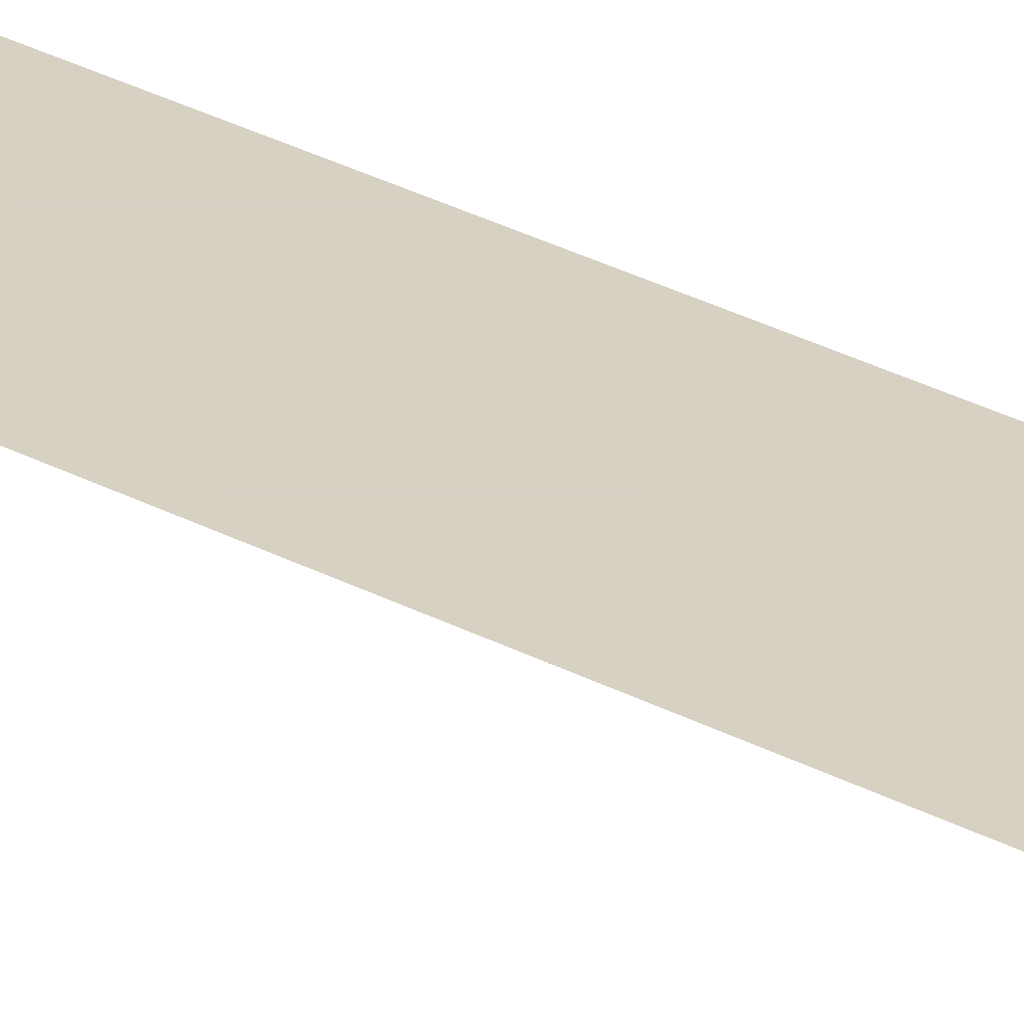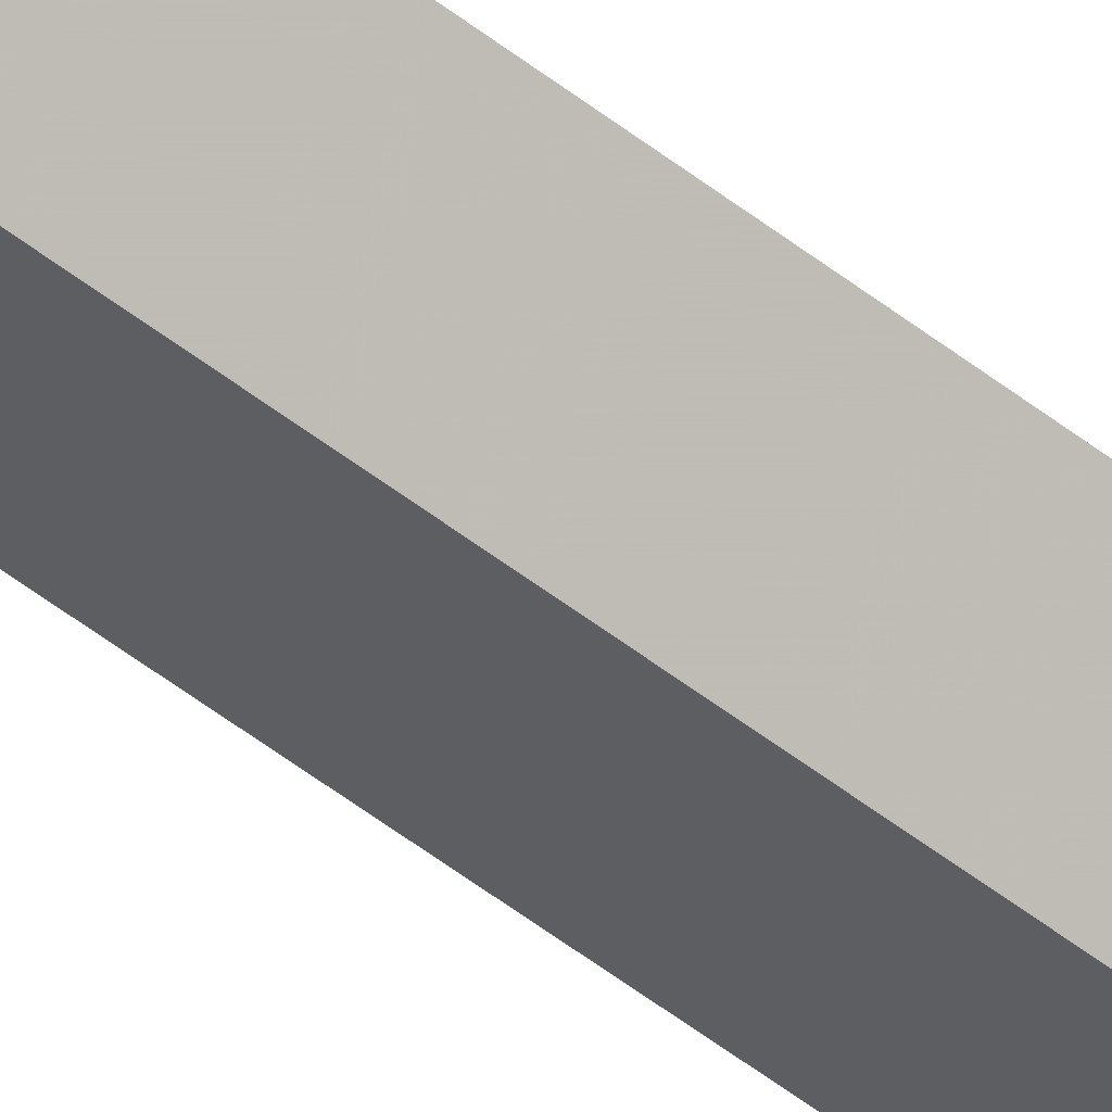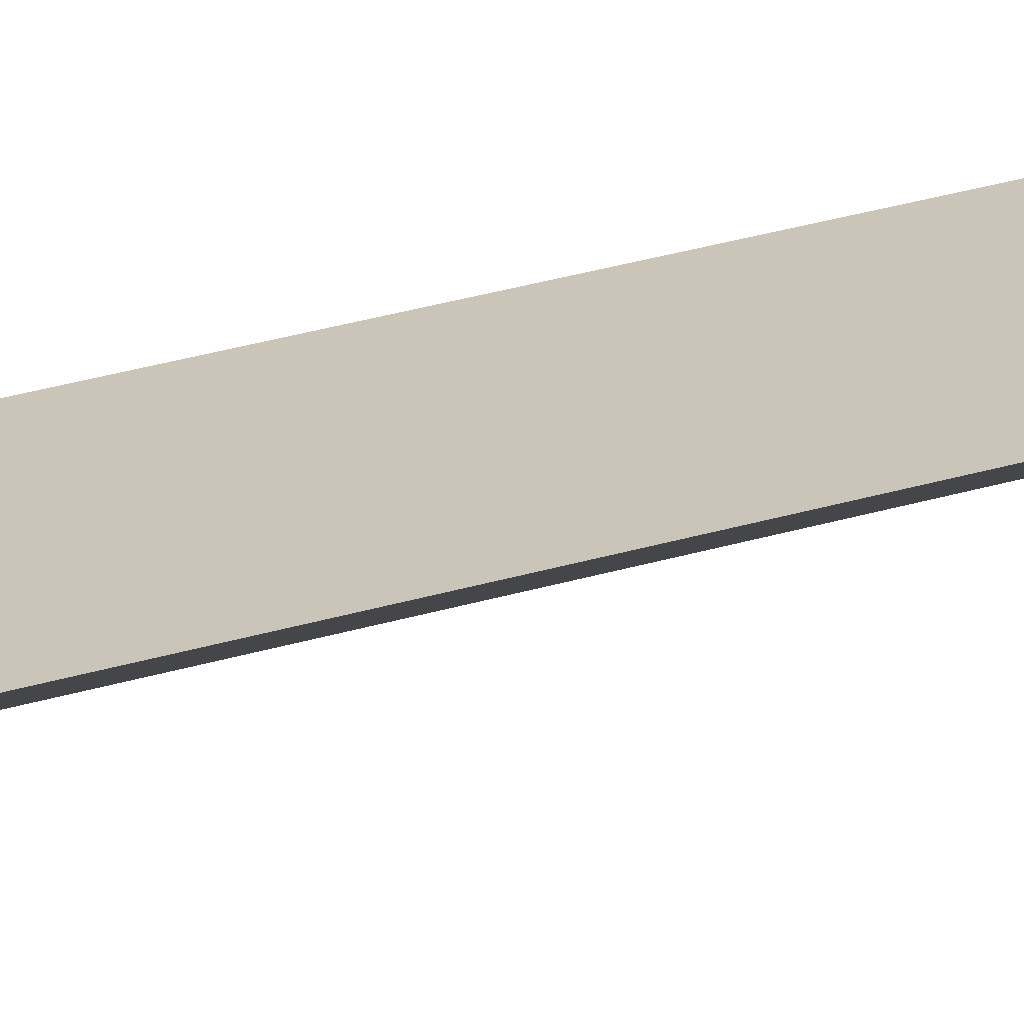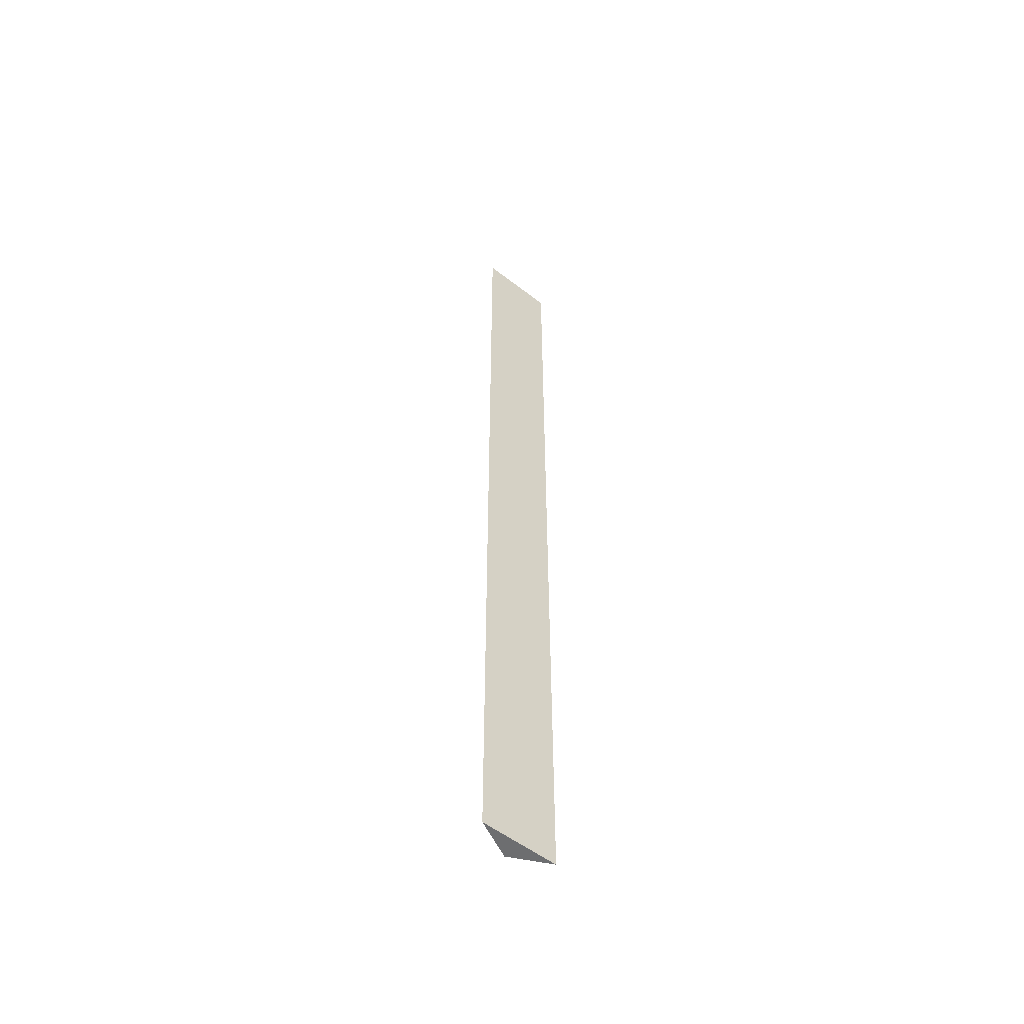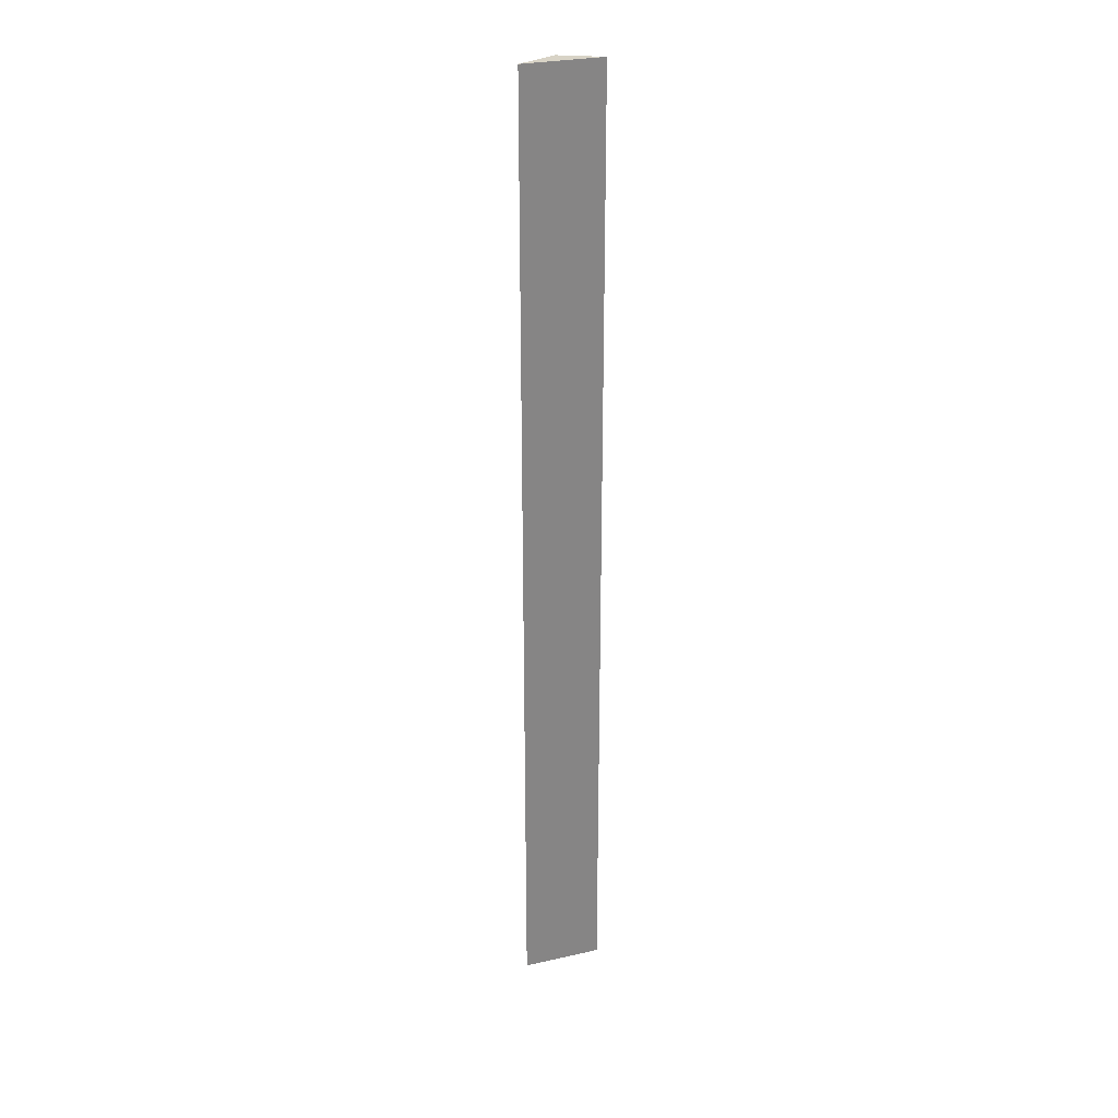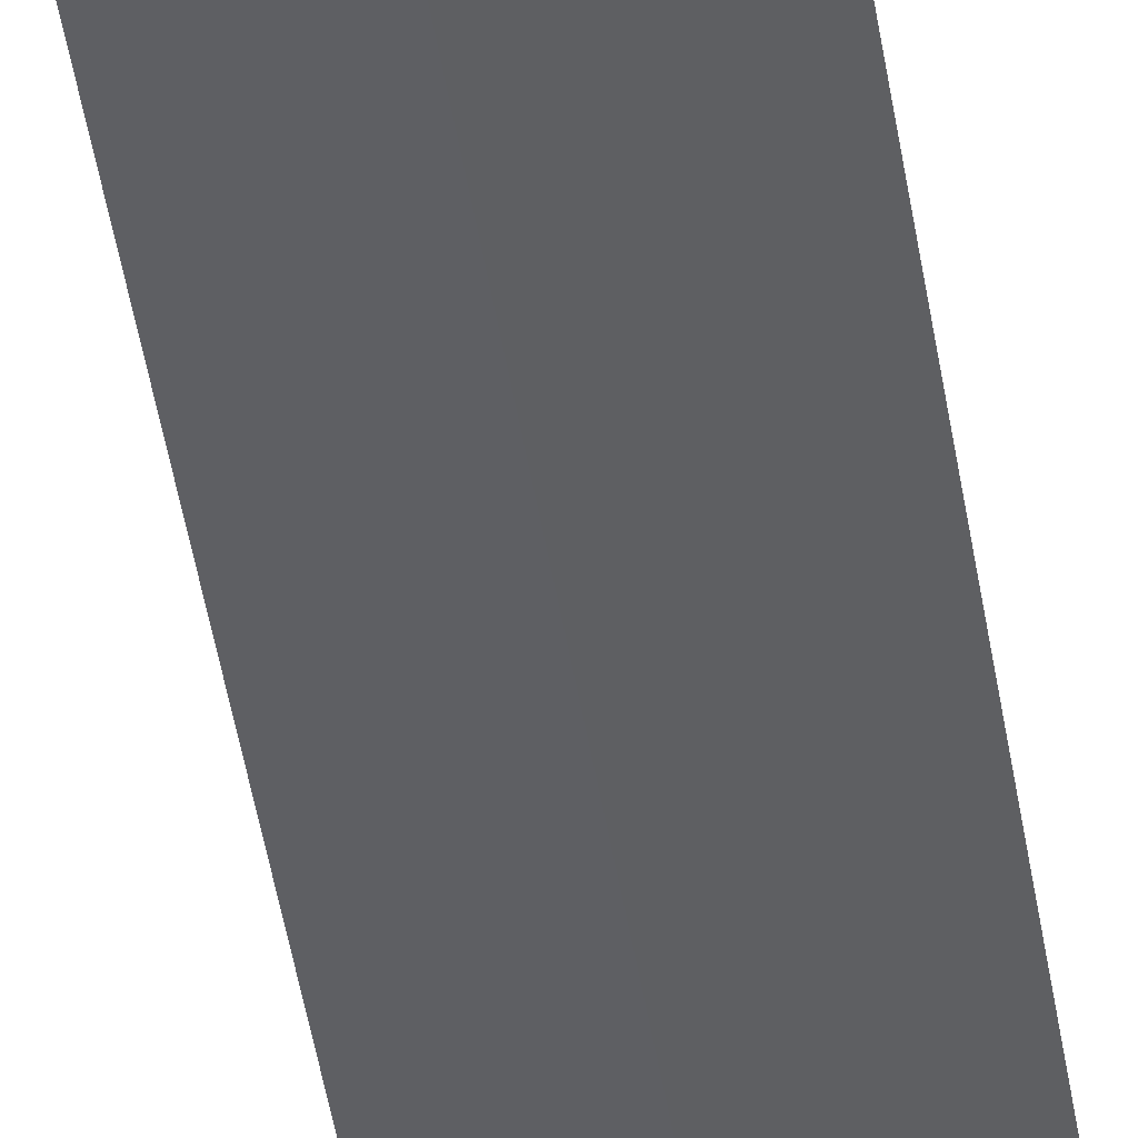
<metadata>
{"format":"obj","ext":"obj","renderer":"f3d","projection":"perspective","resolution":1024,"background":"white","views":[{"elev":27.1,"azim":130.6,"up":"+Z"},{"elev":-64.3,"azim":-126.6,"up":"+Z"},{"elev":20.5,"azim":57.5,"up":"+Z"},{"elev":-54.2,"azim":-39.4,"up":"+Y"},{"elev":28.0,"azim":-19.0,"up":"+Y"},{"elev":-32.5,"azim":6.6,"up":"+Z"}]}
</metadata>
<code>
v 0.01695 0.2969 -0.2145
v 0.01239 0.2969 -0.2168
v -0.01695 0.2969 -0.2145
v 0.01695 -0.1135 -0.2145
v 0 0.2969 -0.2229
v 0.01239 -0.1135 -0.2168
v -0.01239 0.2969 -0.2168
v -0.01695 -0.1135 -0.2145
v 0 -0.1135 -0.2229
v -0.01239 -0.1135 -0.2168
f 3 7 10
f 5 9 10
f 4 9 6
f 4 10 9
f 4 8 10
f 3 10 8
f 2 9 5
f 5 10 7
f 1 6 2
f 1 2 5
f 1 5 7
f 1 7 3
f 2 6 9
f 1 8 4
f 1 4 6
f 1 3 8

</code>
